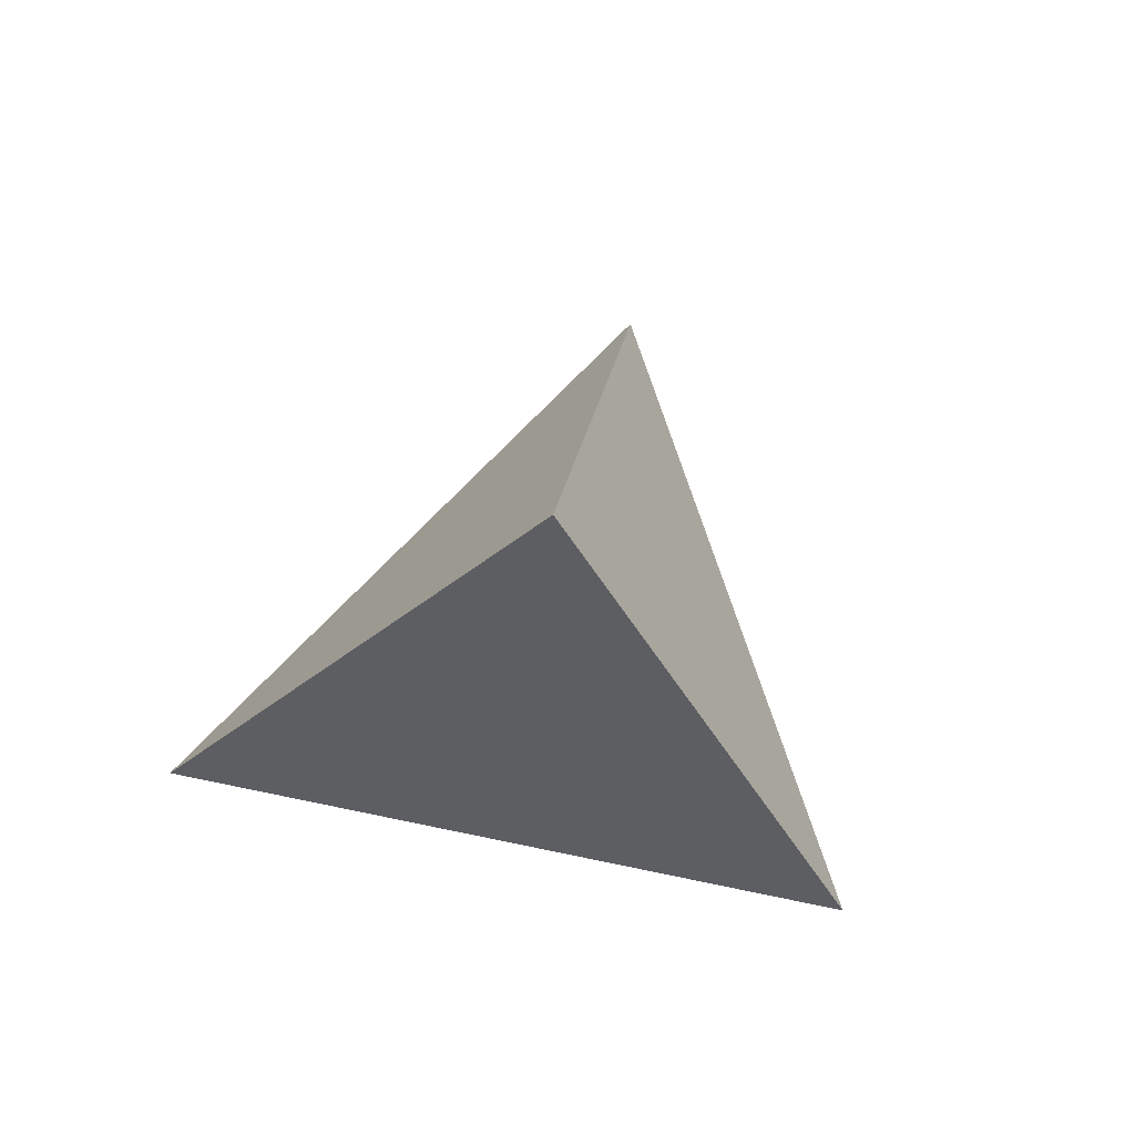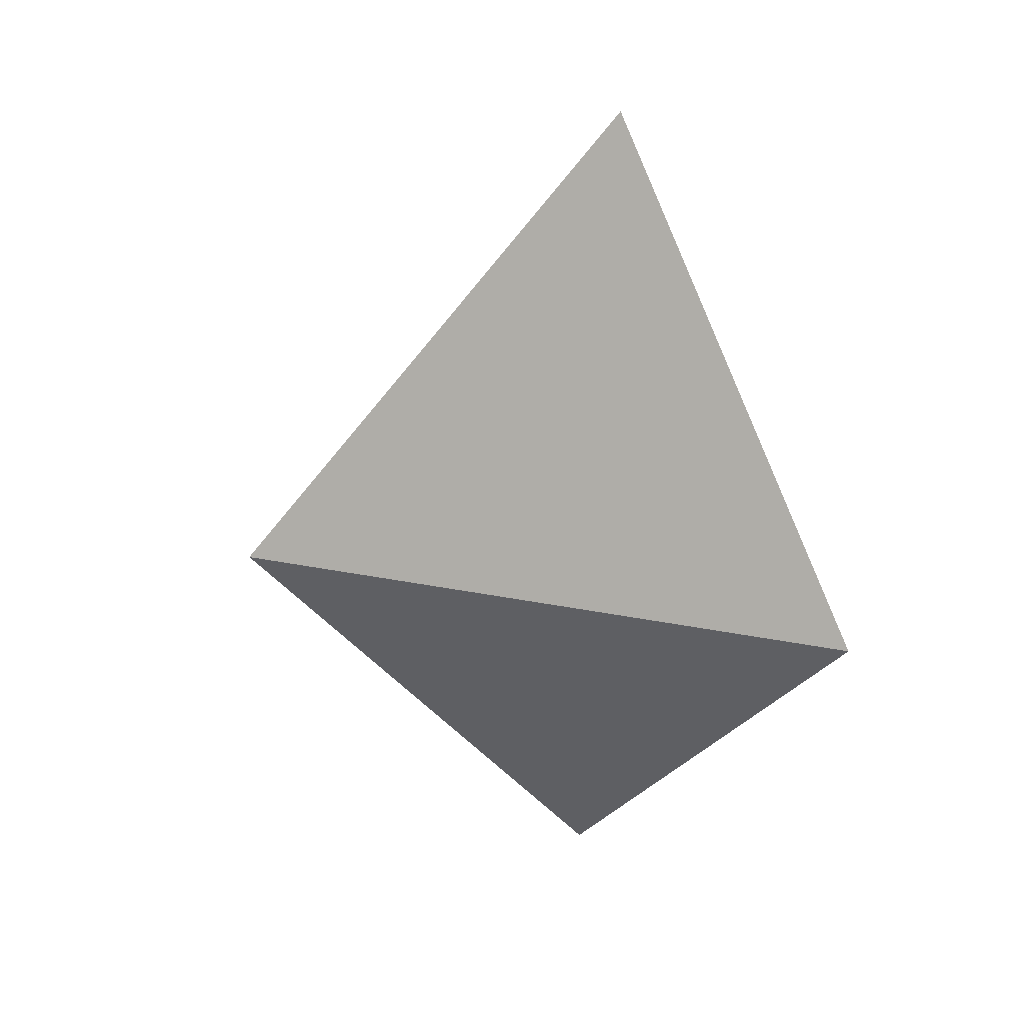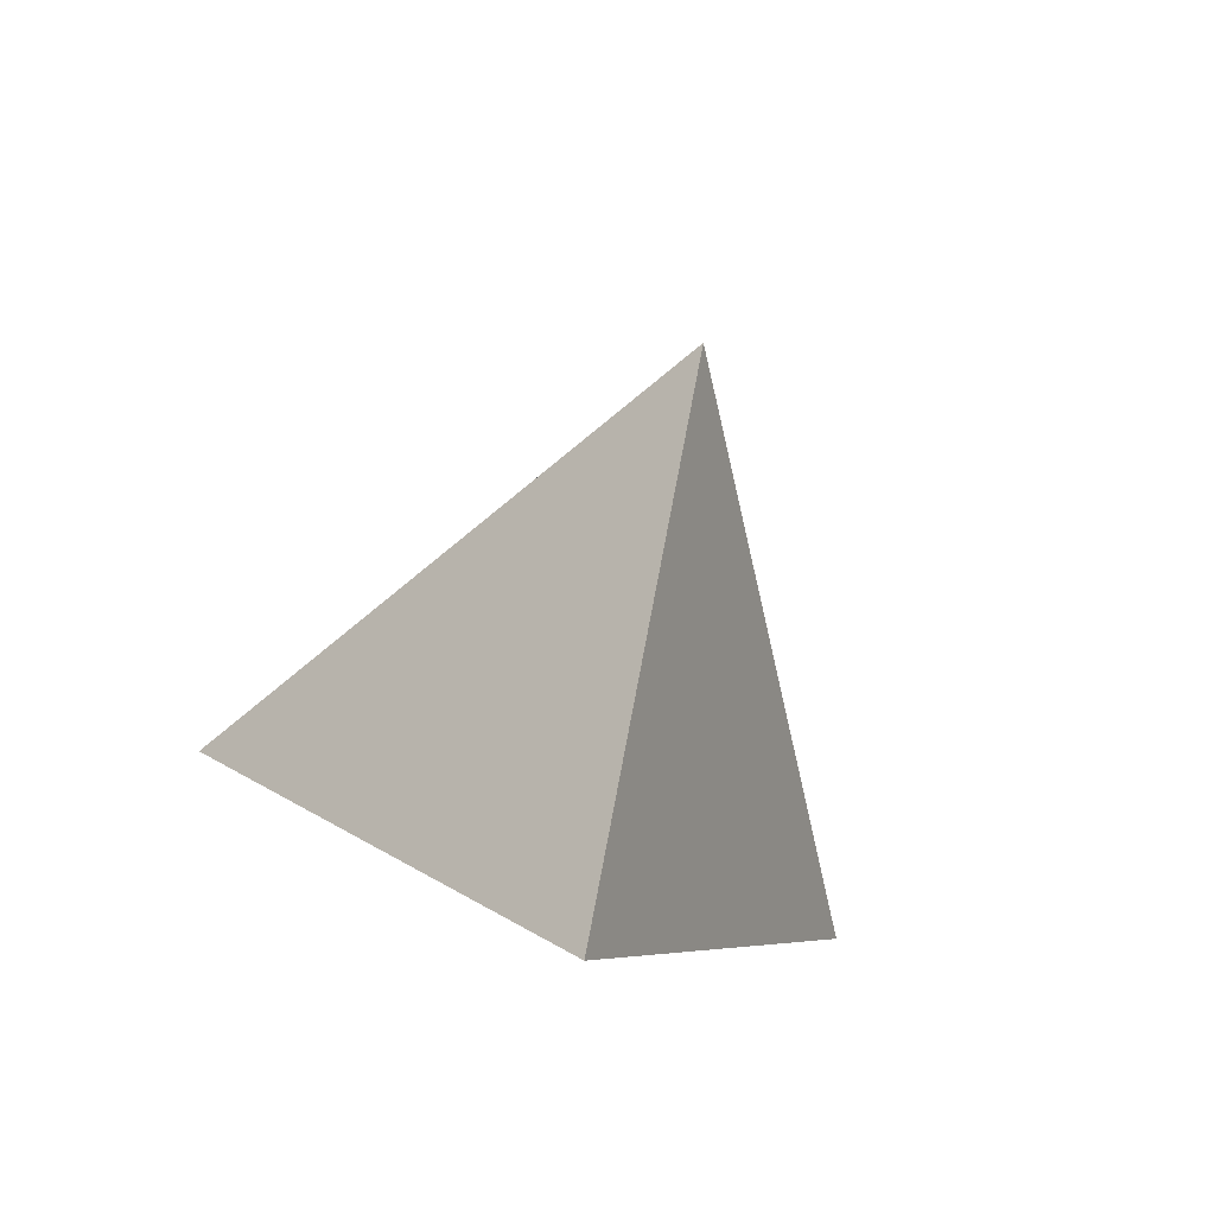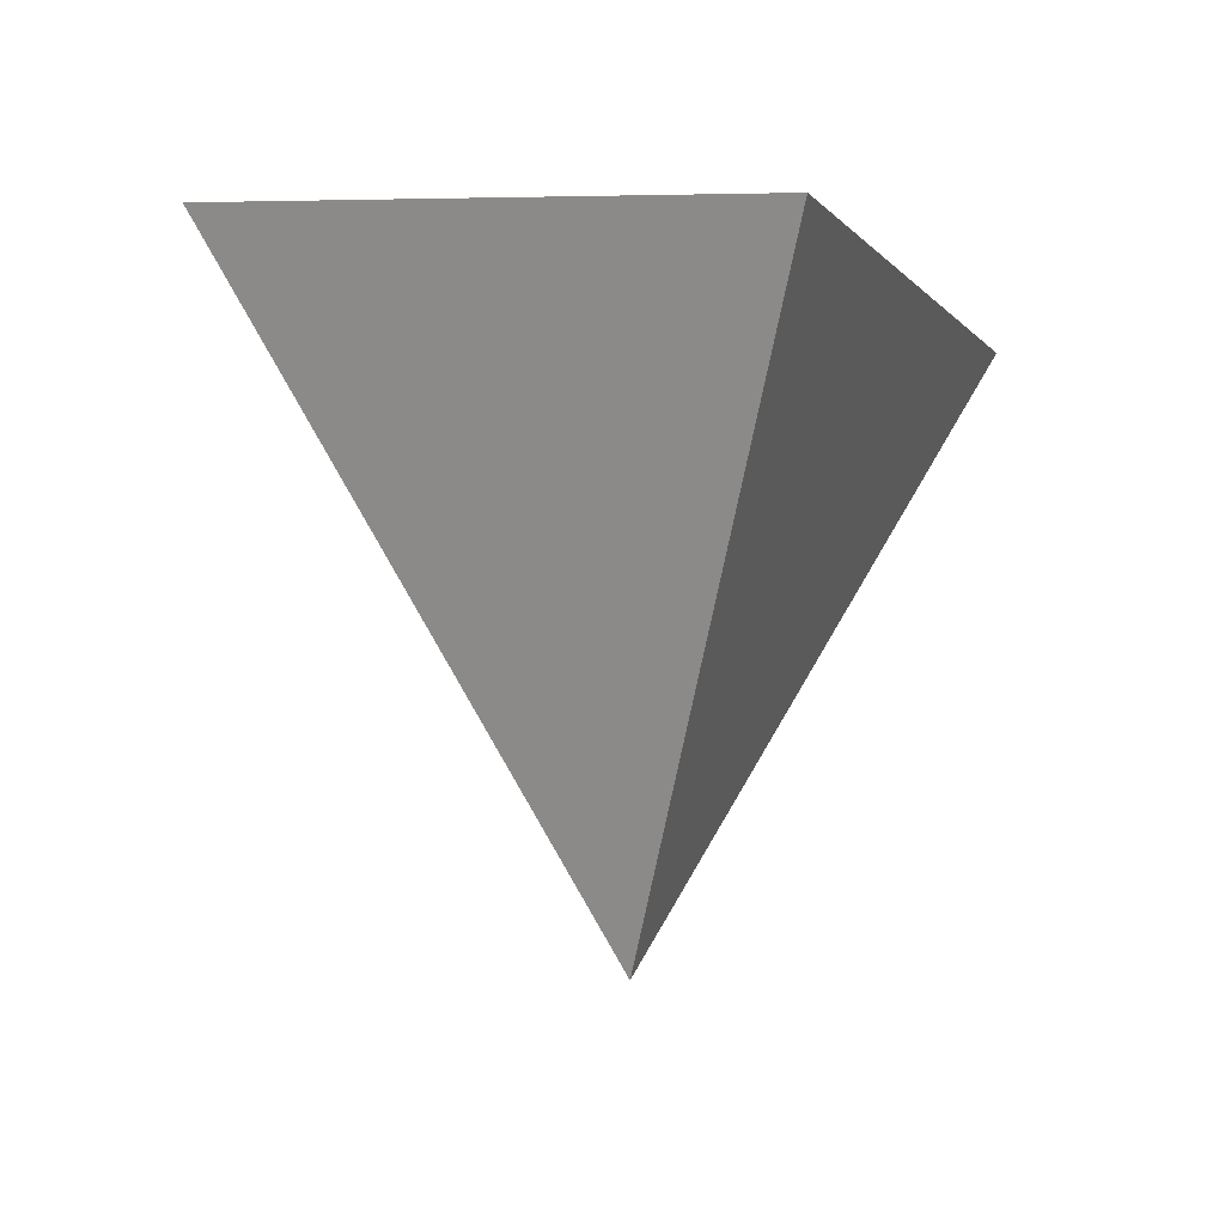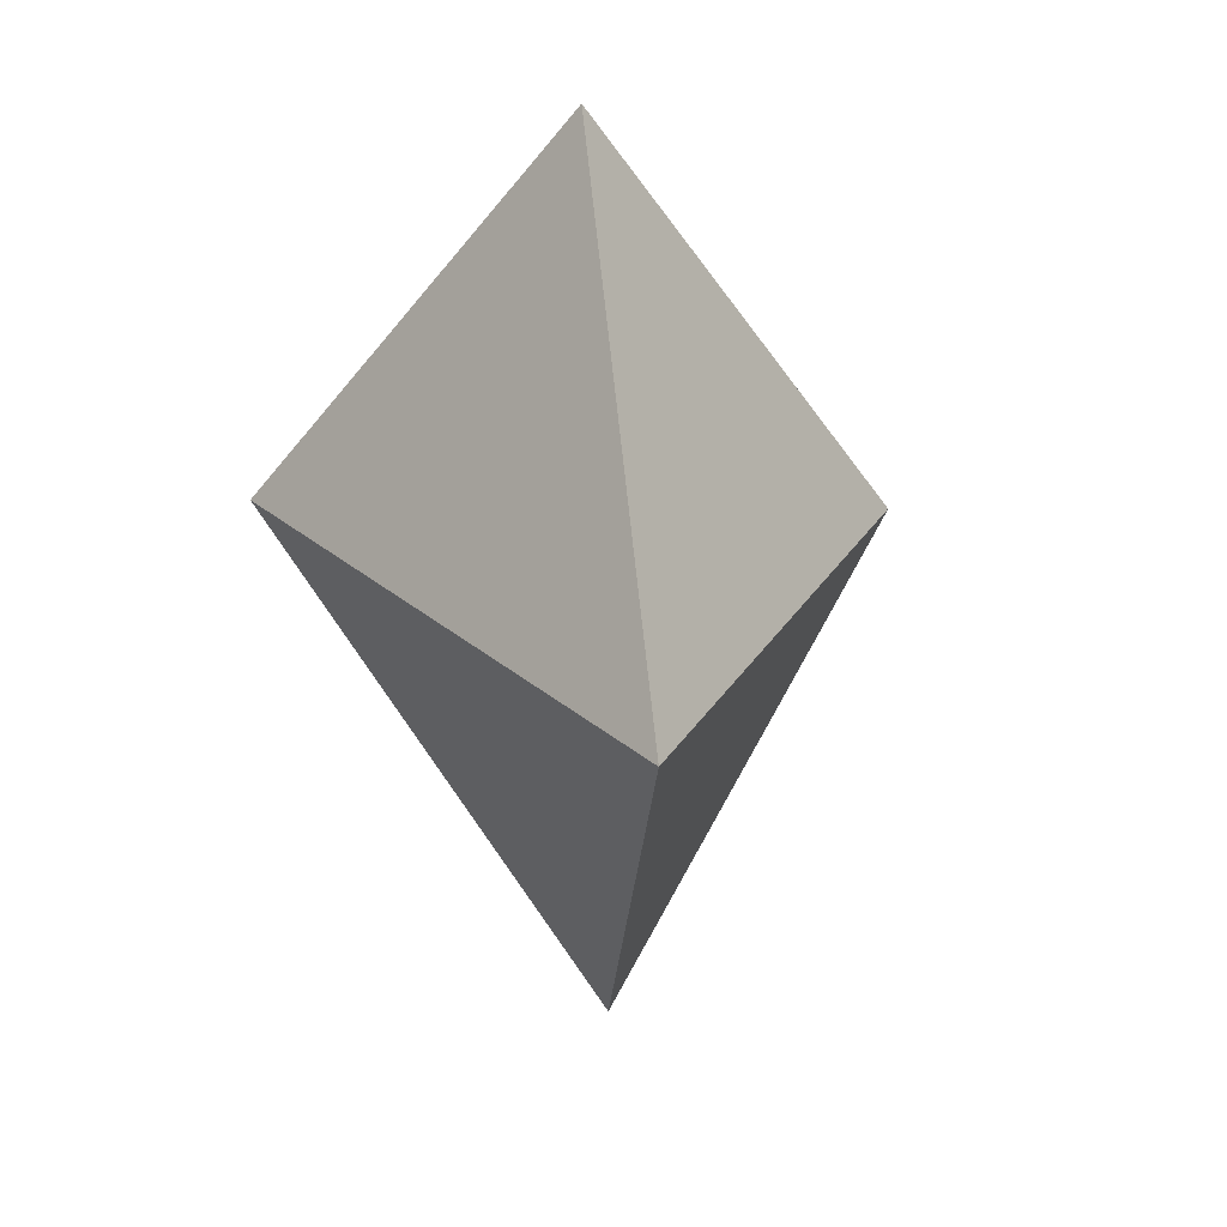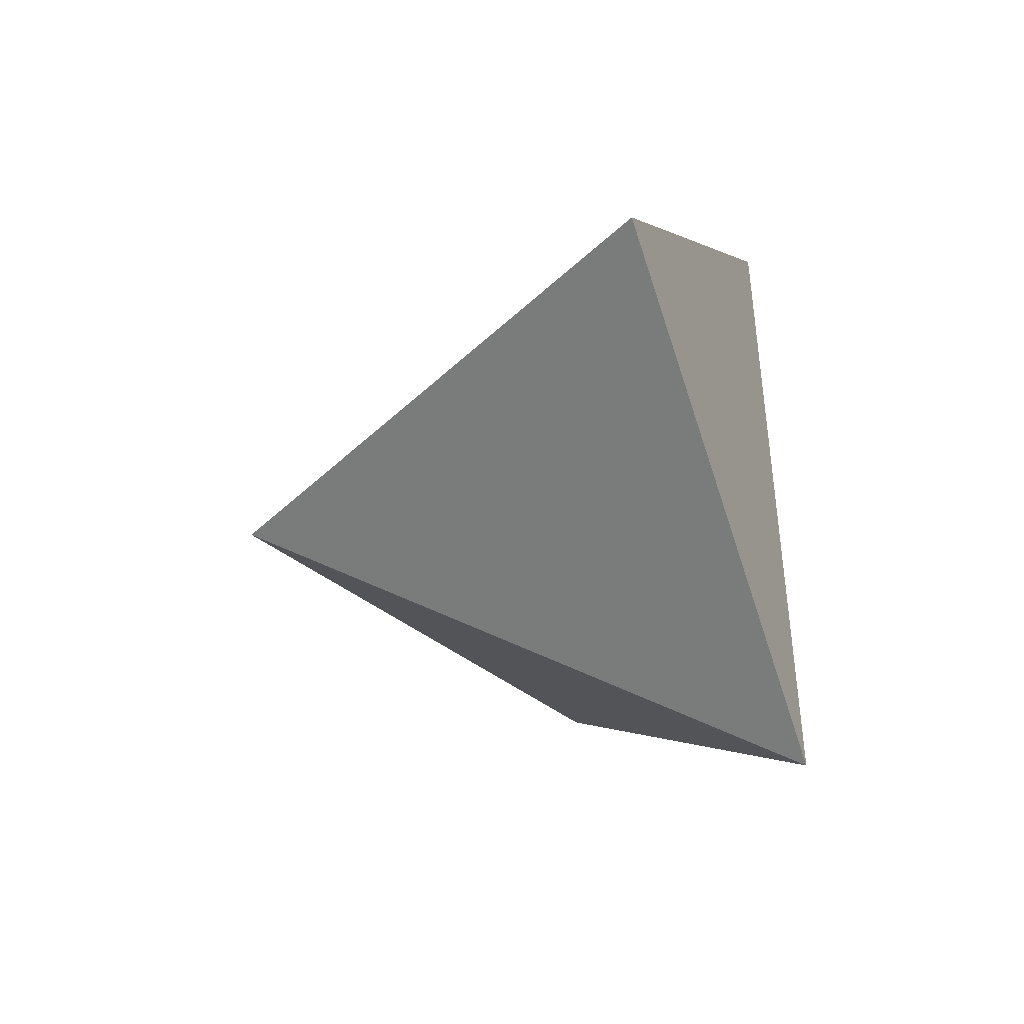
<metadata>
{"format":"obj","ext":"obj","renderer":"f3d","projection":"perspective","resolution":1024,"background":"white","views":[{"elev":70.6,"azim":-167.3,"up":"+Z"},{"elev":29.4,"azim":82.0,"up":"+Z"},{"elev":-62.3,"azim":-17.1,"up":"+Z"},{"elev":-25.2,"azim":163.8,"up":"+Y"},{"elev":18.8,"azim":-7.8,"up":"+Z"},{"elev":54.1,"azim":88.4,"up":"+Z"}]}
</metadata>
<code>
v 0.5892 27.73 6.845
v -0.01224 -0.2627 38.1
v 24.86 43.48 40.89
v -24.56 43.27 43.64
v -0.8766 30.13 74.65
f 1 2 3
f 1 2 4
f 1 3 4
f 2 3 5
f 2 4 5
f 3 4 5

</code>
